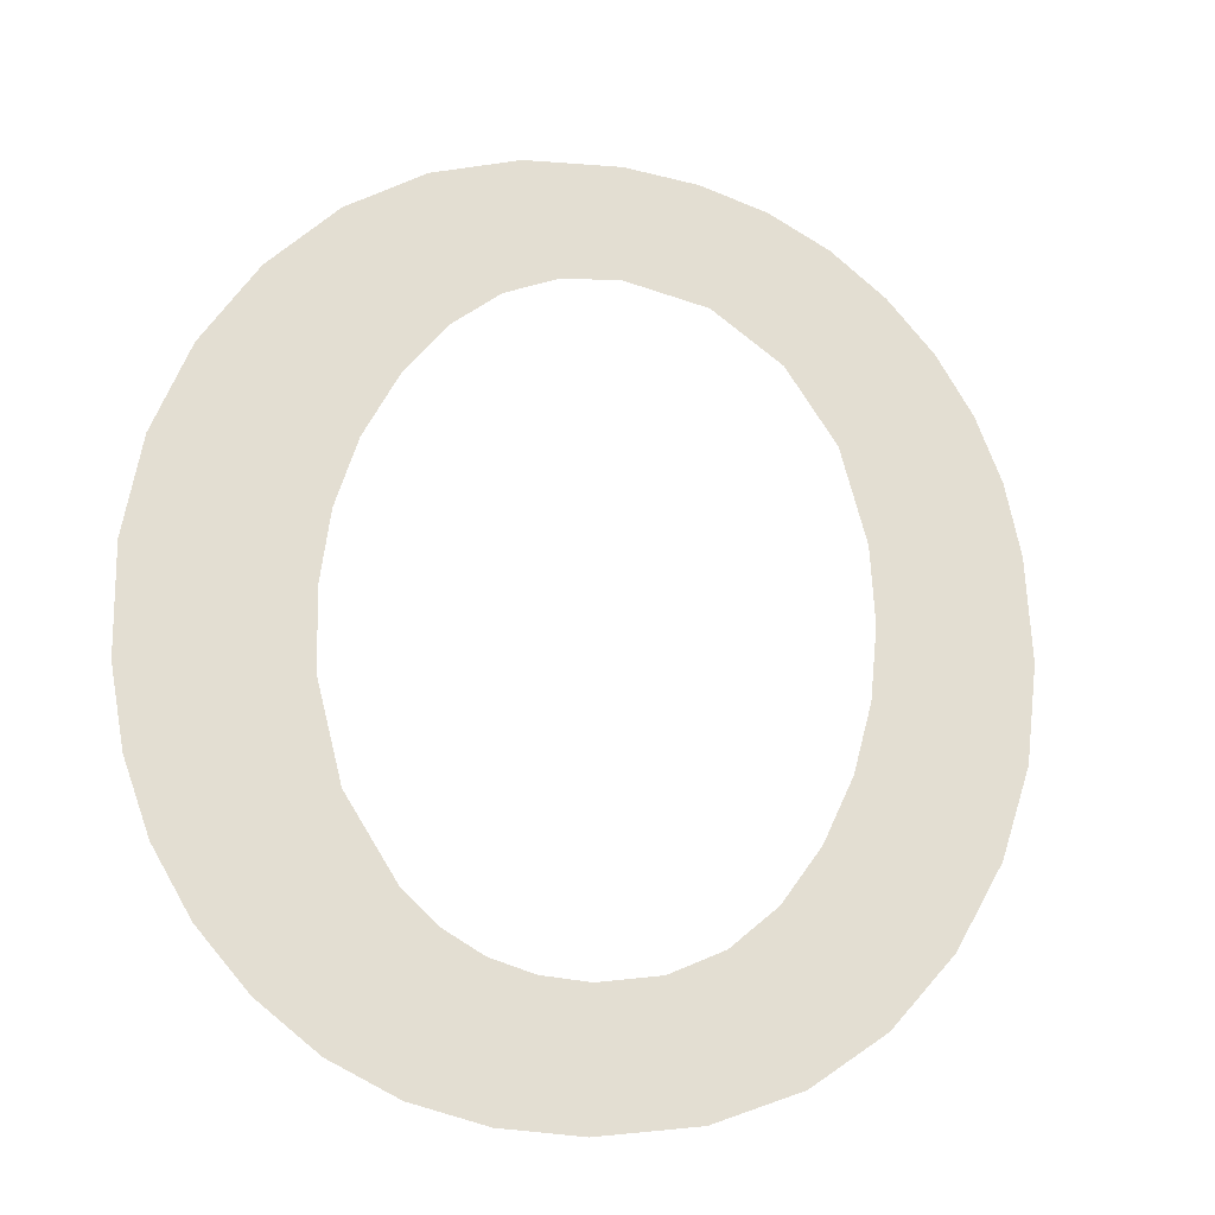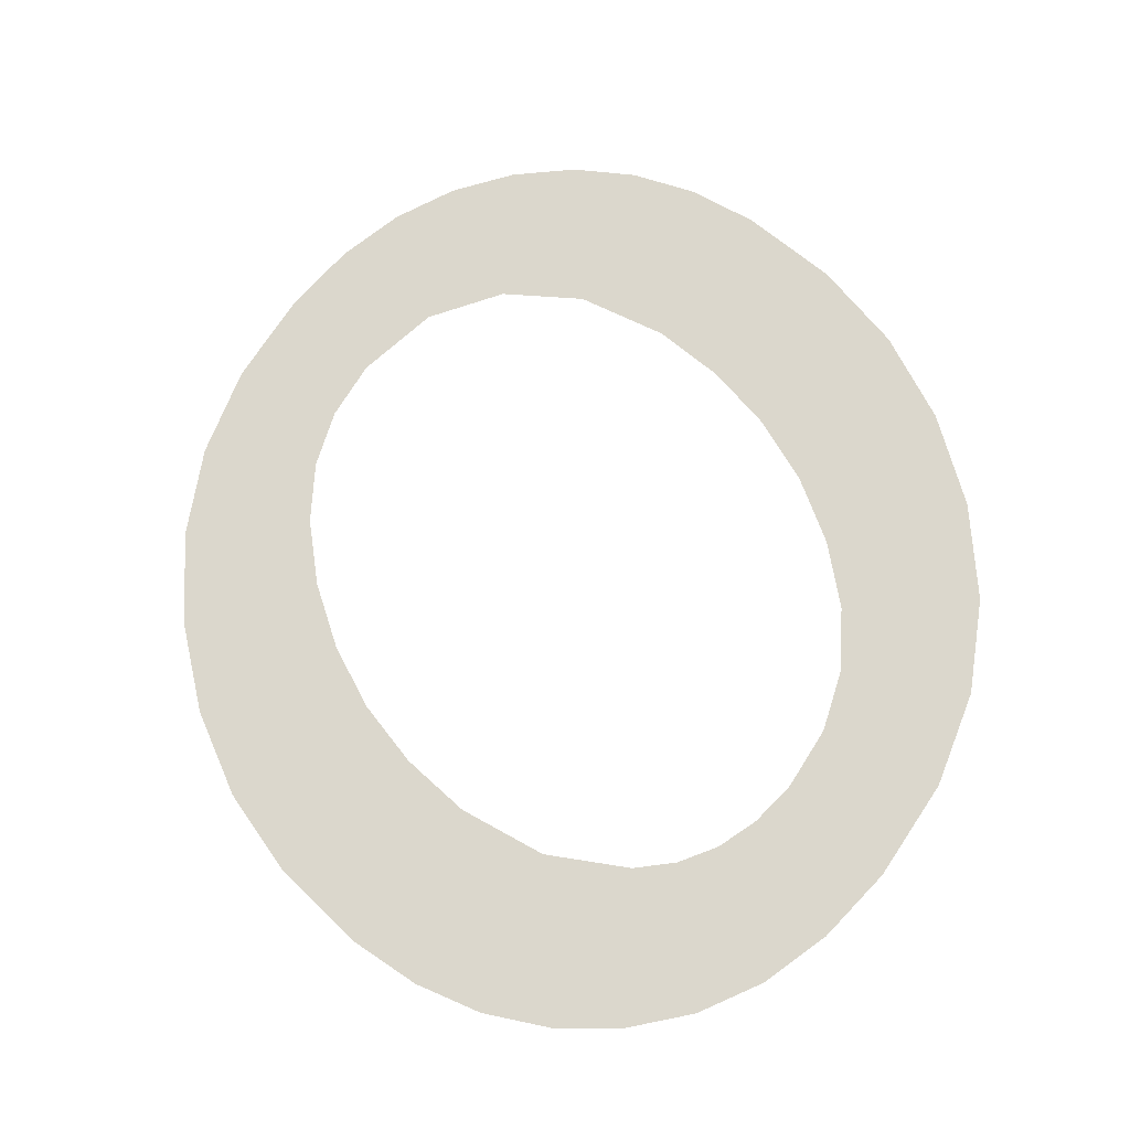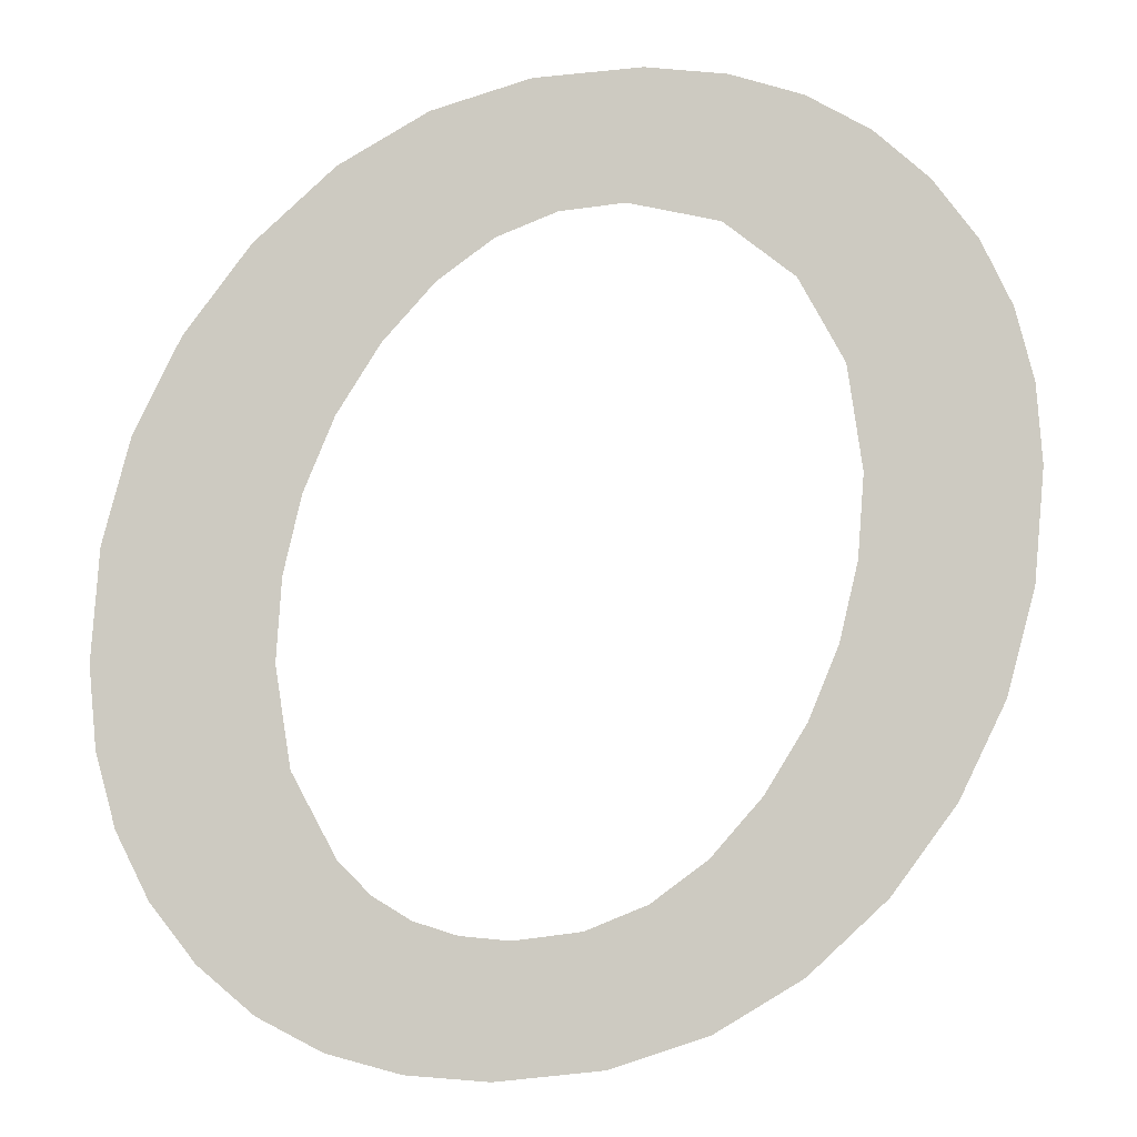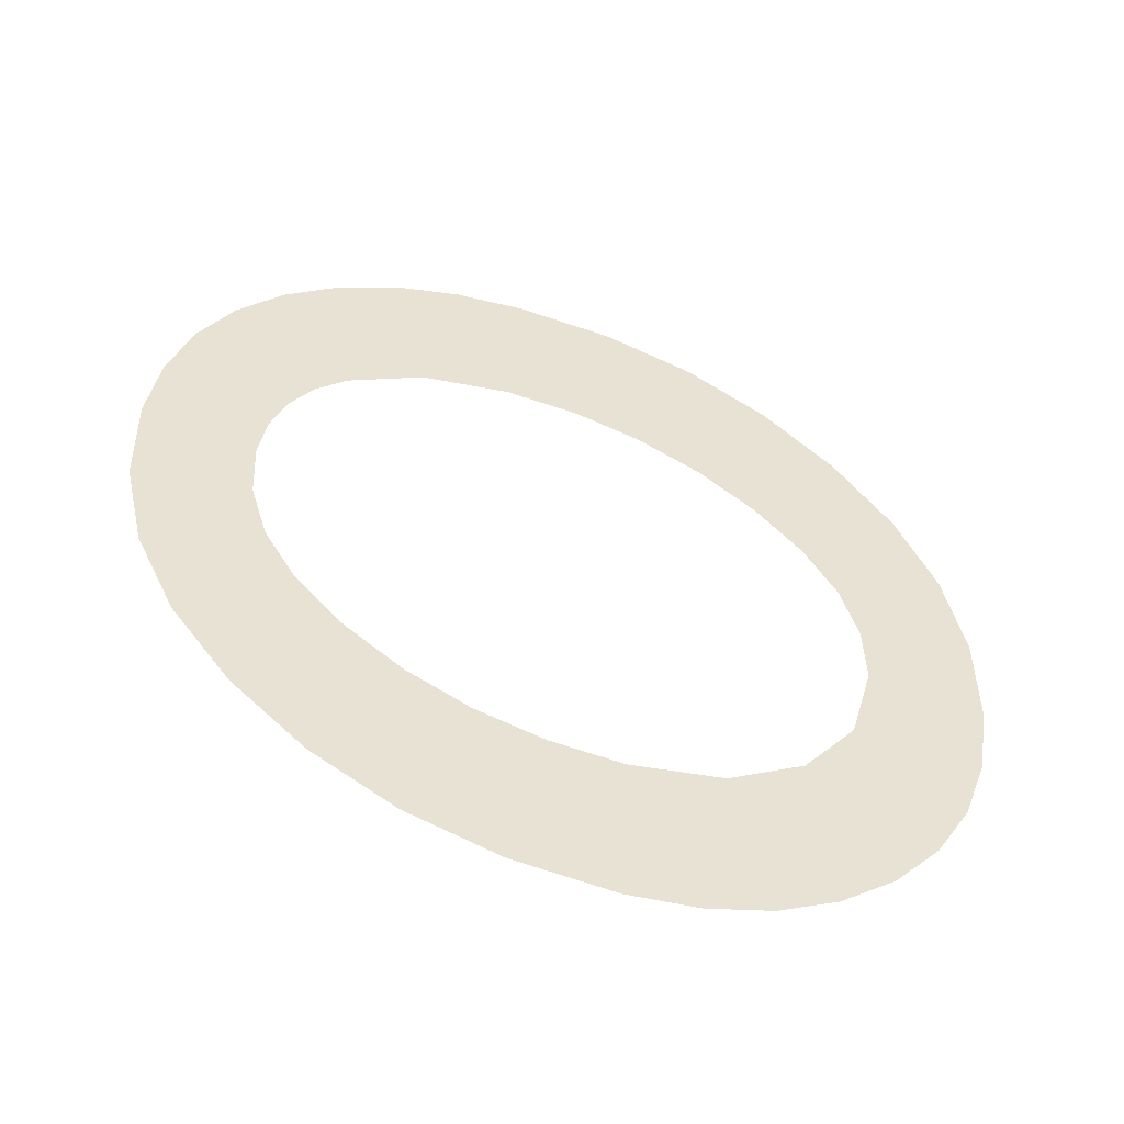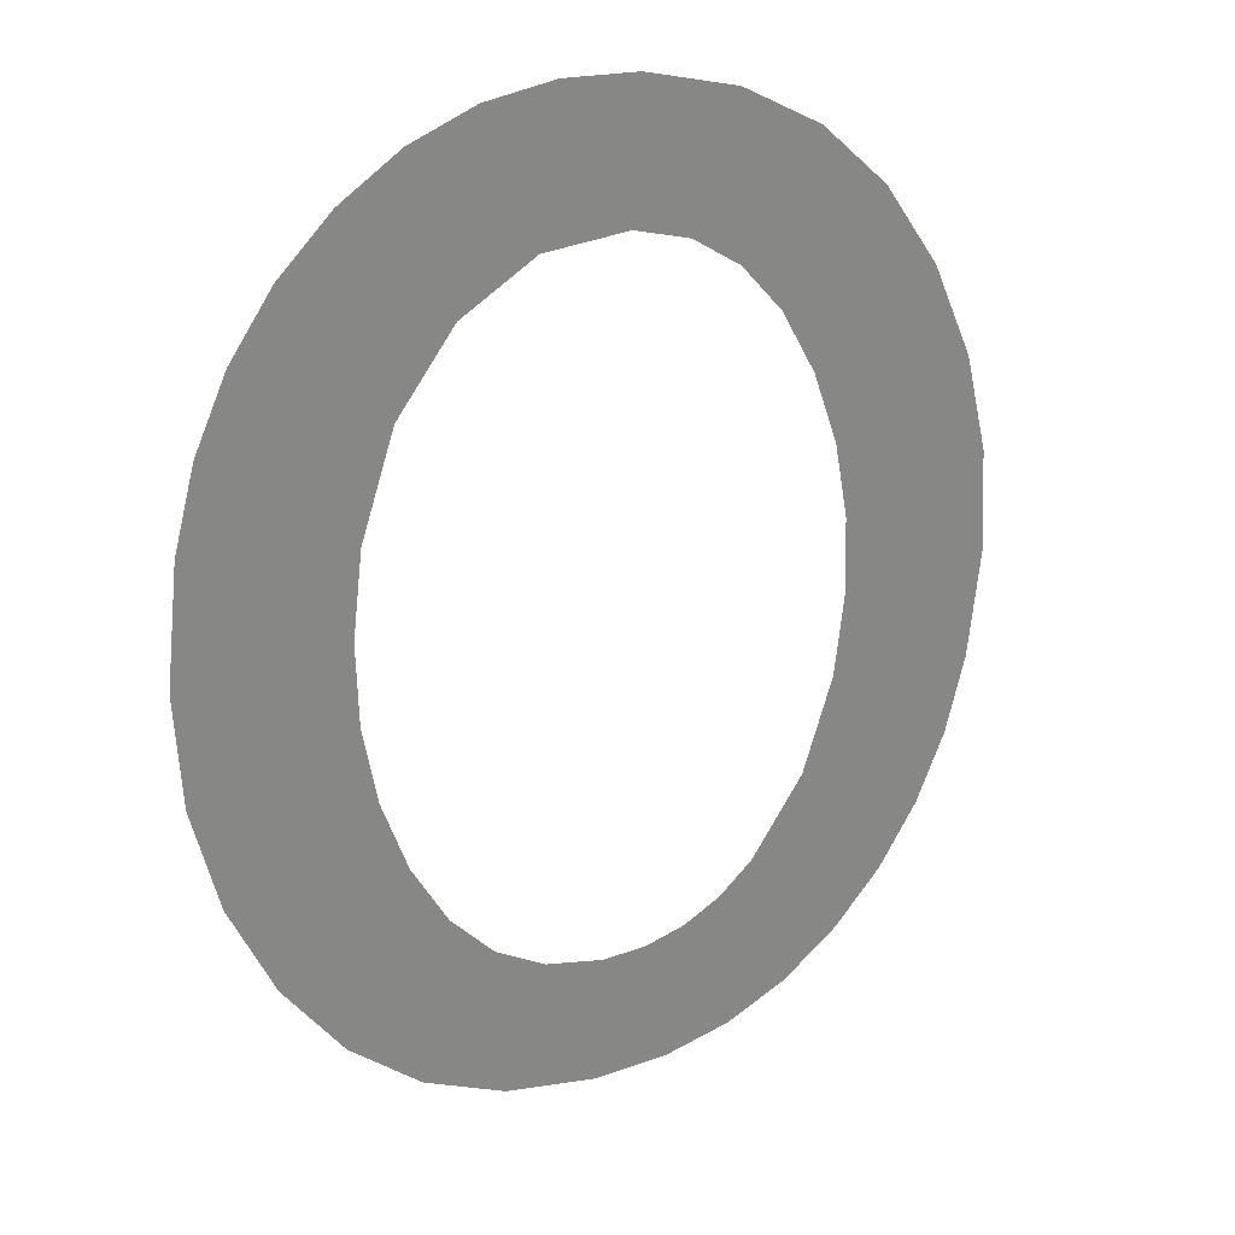
<metadata>
{"format":"obj","ext":"obj","renderer":"f3d","projection":"perspective","resolution":1024,"background":"white","views":[{"elev":-11.7,"azim":155.4,"up":"+Z"},{"elev":75.6,"azim":129.0,"up":"+Y"},{"elev":11.4,"azim":179.4,"up":"+Z"},{"elev":39.9,"azim":-85.3,"up":"+Y"},{"elev":9.3,"azim":-38.3,"up":"+Z"}]}
</metadata>
<code>
o mesh583/mesh583-geometry#mesh583-geometry
v 0.6816 0.08534 -0.233
v 0.6816 0.08501 -0.2318
v 0.6815 0.08515 -0.2323
v 0.6817 0.08489 -0.2314
v 0.6818 0.08552 -0.2337
v 0.6819 0.08478 -0.2309
v 0.6821 0.08569 -0.2343
v 0.6822 0.08468 -0.2306
v 0.6825 0.08584 -0.2349
v 0.6826 0.0846 -0.2303
v 0.6827 0.08516 -0.2324
v 0.6827 0.0853 -0.2329
v 0.683 0.08454 -0.23
v 0.6831 0.08597 -0.2354
v 0.6828 0.08498 -0.2317
v 0.6828 0.08543 -0.2334
v 0.6831 0.08484 -0.2312
v 0.683 0.08556 -0.2339
v 0.6835 0.0845 -0.2299
v 0.6833 0.08568 -0.2343
v 0.6836 0.08475 -0.2308
v 0.6836 0.08606 -0.2357
v 0.684 0.08449 -0.2299
v 0.6837 0.08578 -0.2347
v 0.6842 0.08472 -0.2307
v 0.6843 0.08611 -0.2359
v 0.6847 0.08451 -0.2299
v 0.684 0.08585 -0.2349
v 0.6846 0.08473 -0.2308
v 0.6844 0.08589 -0.2351
v 0.685 0.08477 -0.2309
v 0.685 0.08613 -0.236
v 0.6854 0.08457 -0.2301
v 0.6849 0.08591 -0.2352
v 0.6853 0.08485 -0.2312
v 0.6852 0.0859 -0.2351
v 0.6857 0.08495 -0.2316
v 0.6855 0.08612 -0.236
v 0.686 0.08466 -0.2305
v 0.6855 0.08588 -0.235
v 0.686 0.08506 -0.232
v 0.6857 0.08584 -0.2349
v 0.6865 0.08478 -0.231
v 0.686 0.08609 -0.2358
v 0.6862 0.08519 -0.2325
v 0.686 0.08578 -0.2347
v 0.6863 0.08532 -0.233
v 0.6862 0.08564 -0.2341
v 0.6863 0.08546 -0.2335
v 0.6865 0.08603 -0.2356
v 0.6868 0.08594 -0.2353
v 0.6869 0.08493 -0.2315
v 0.6871 0.08584 -0.2349
v 0.6872 0.0851 -0.2321
v 0.6873 0.08573 -0.2345
v 0.6874 0.08528 -0.2328
v 0.6875 0.0856 -0.234
v 0.6875 0.08546 -0.2335
f 1 2 3
f 2 1 4
f 3 2 1
f 4 1 2
f 4 1 5
f 5 1 4
f 4 5 6
f 6 5 4
f 6 5 7
f 7 5 6
f 6 7 8
f 8 7 6
f 8 7 9
f 9 7 8
f 8 9 10
f 10 9 8
f 10 9 11
f 11 9 10
f 11 9 12
f 12 9 11
f 11 13 10
f 10 13 11
f 12 9 14
f 14 9 12
f 13 11 15
f 15 11 13
f 12 14 16
f 16 14 12
f 13 15 17
f 17 15 13
f 16 14 18
f 18 14 16
f 13 17 19
f 19 17 13
f 18 14 20
f 20 14 18
f 19 17 21
f 21 17 19
f 20 14 22
f 22 14 20
f 19 21 23
f 23 21 19
f 20 22 24
f 24 22 20
f 23 21 25
f 25 21 23
f 24 22 26
f 26 22 24
f 23 25 27
f 27 25 23
f 24 26 28
f 28 26 24
f 27 25 29
f 29 25 27
f 28 26 30
f 30 26 28
f 27 29 31
f 31 29 27
f 30 26 32
f 32 26 30
f 27 31 33
f 33 31 27
f 30 32 34
f 34 32 30
f 33 31 35
f 35 31 33
f 34 32 36
f 36 32 34
f 33 35 37
f 37 35 33
f 36 32 38
f 38 32 36
f 33 37 39
f 39 37 33
f 36 38 40
f 40 38 36
f 39 37 41
f 41 37 39
f 40 38 42
f 42 38 40
f 39 41 43
f 43 41 39
f 42 38 44
f 44 38 42
f 43 41 45
f 45 41 43
f 42 44 46
f 46 44 42
f 43 45 47
f 47 45 43
f 46 44 48
f 48 44 46
f 43 47 49
f 49 47 43
f 48 44 50
f 50 44 48
f 43 49 50
f 50 49 43
f 48 50 49
f 49 50 48
f 43 50 51
f 51 50 43
f 43 51 52
f 52 51 43
f 52 51 53
f 53 51 52
f 52 53 54
f 54 53 52
f 54 53 55
f 55 53 54
f 54 55 56
f 56 55 54
f 56 55 57
f 57 55 56
f 56 57 58
f 58 57 56

</code>
